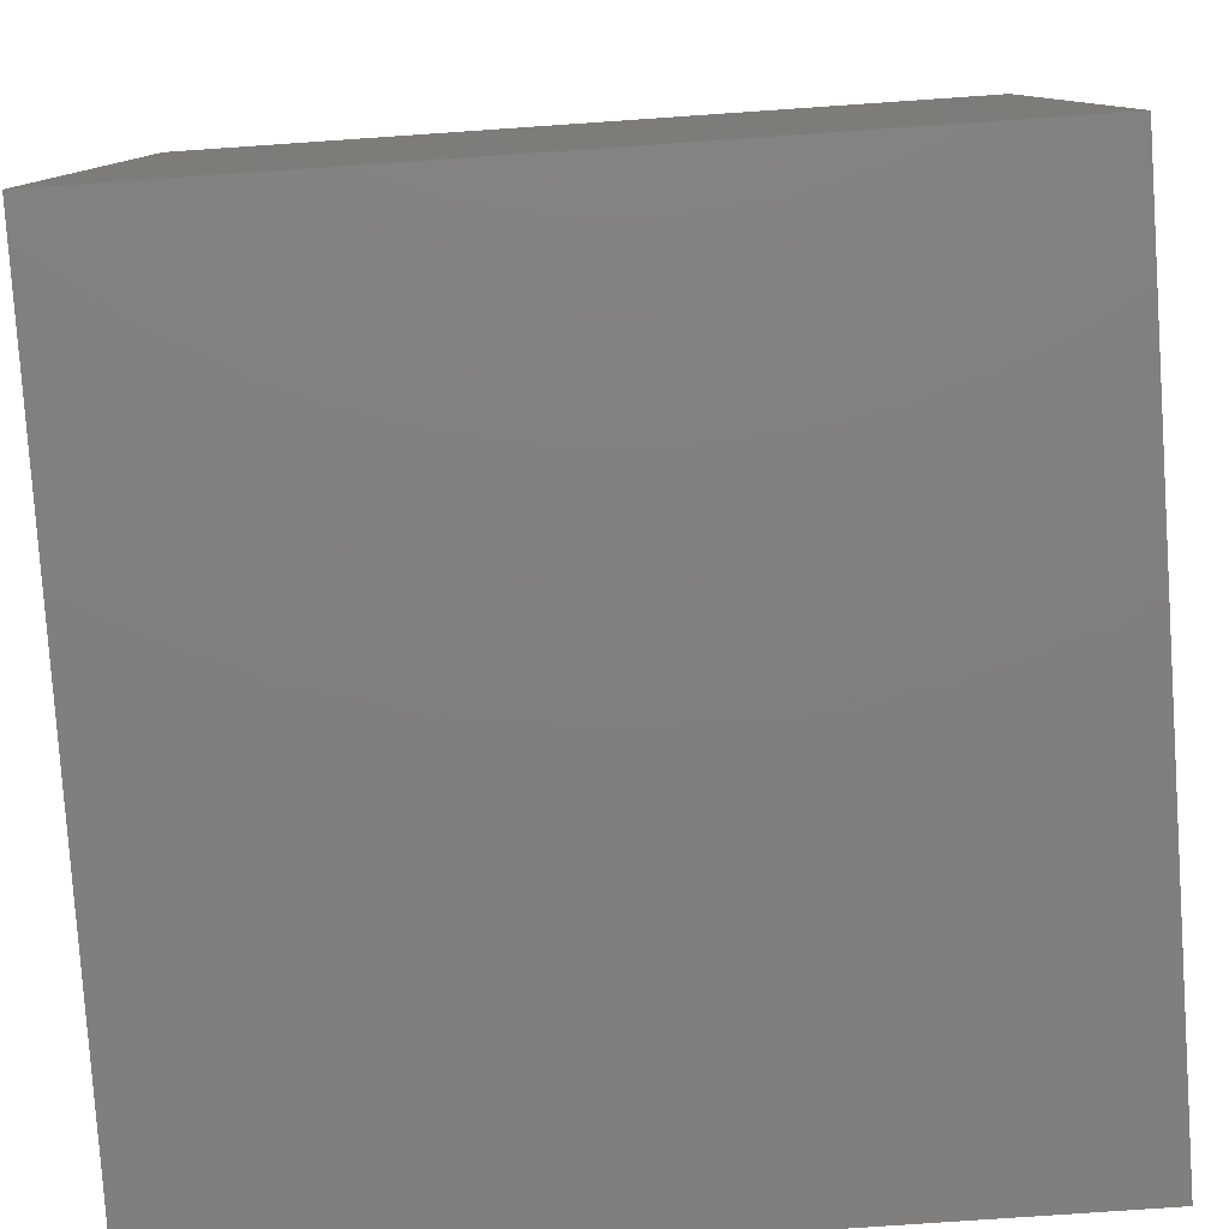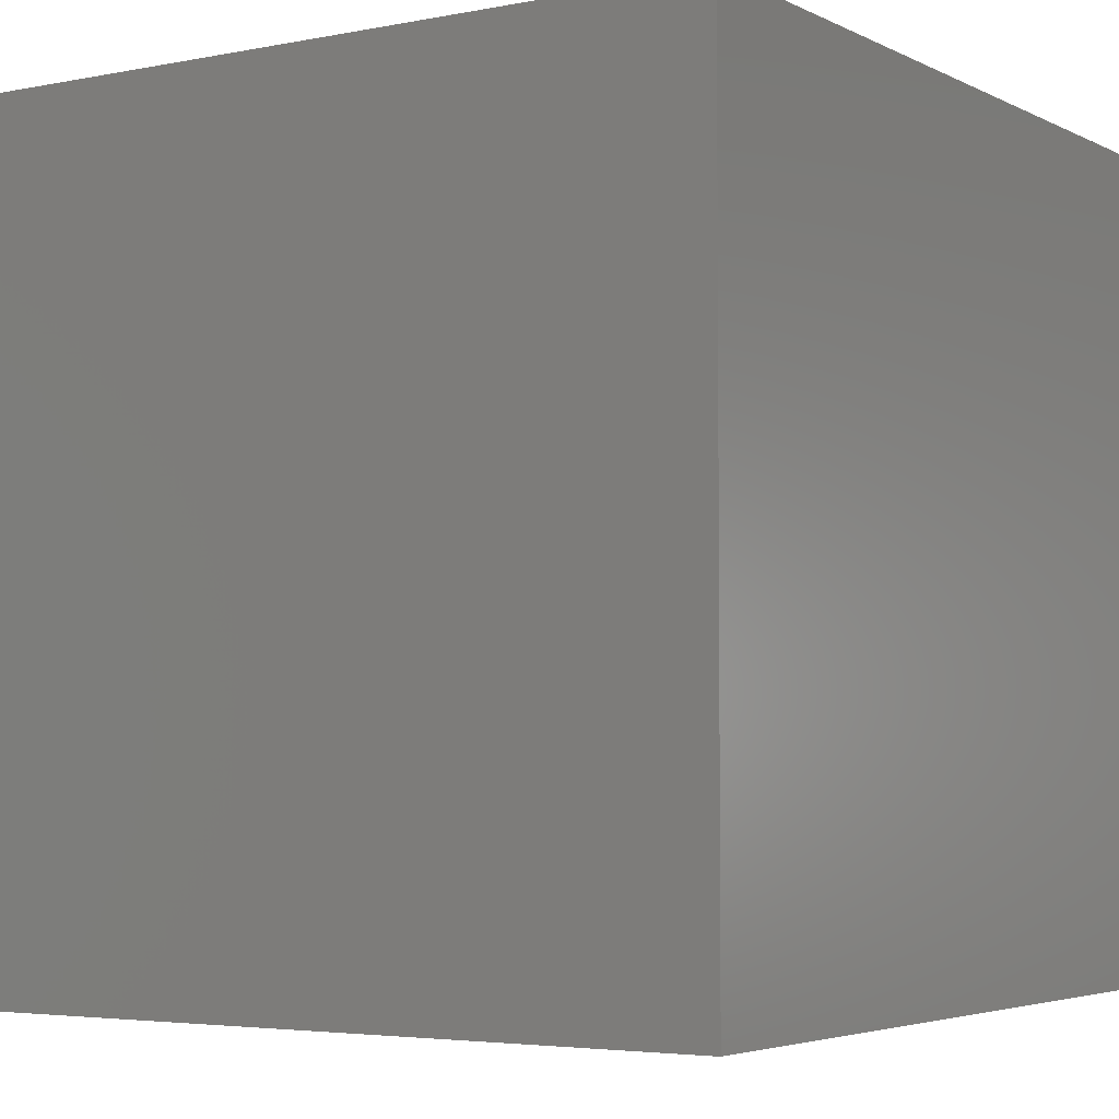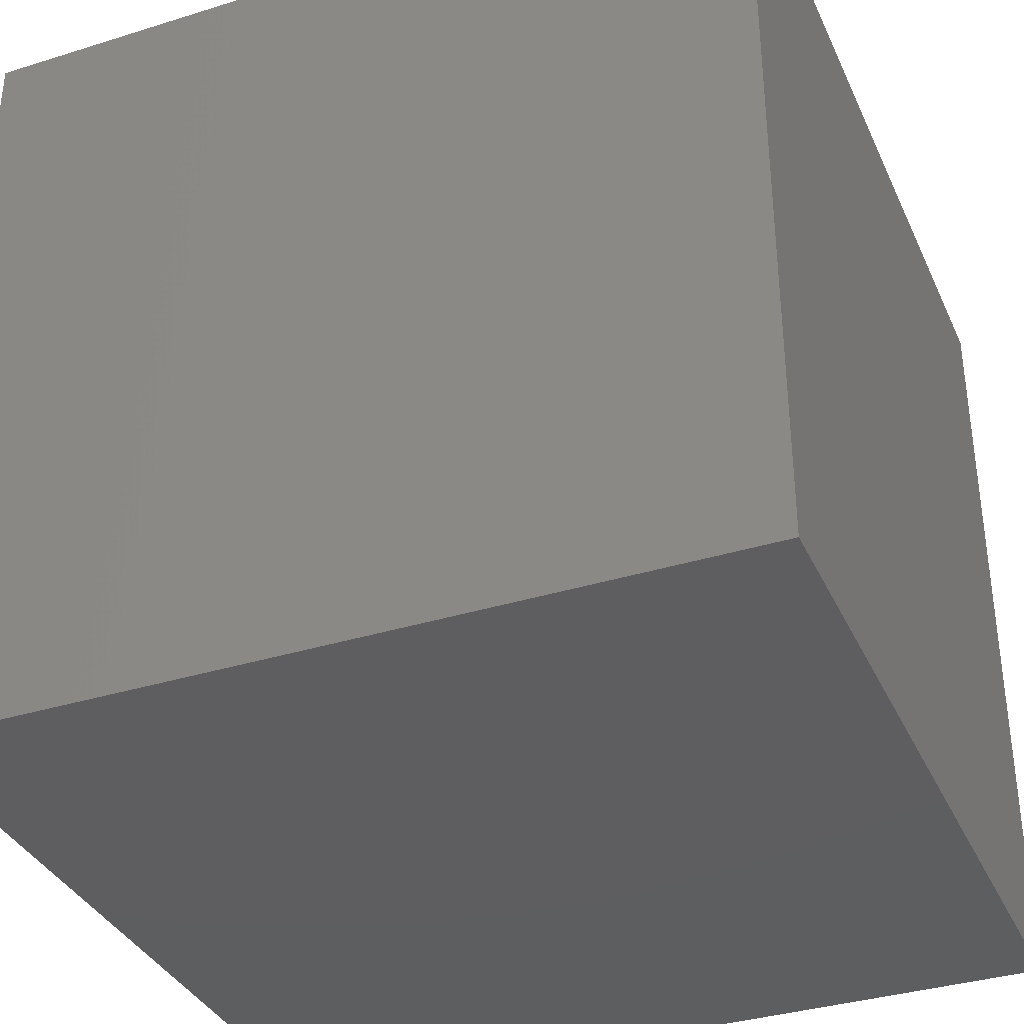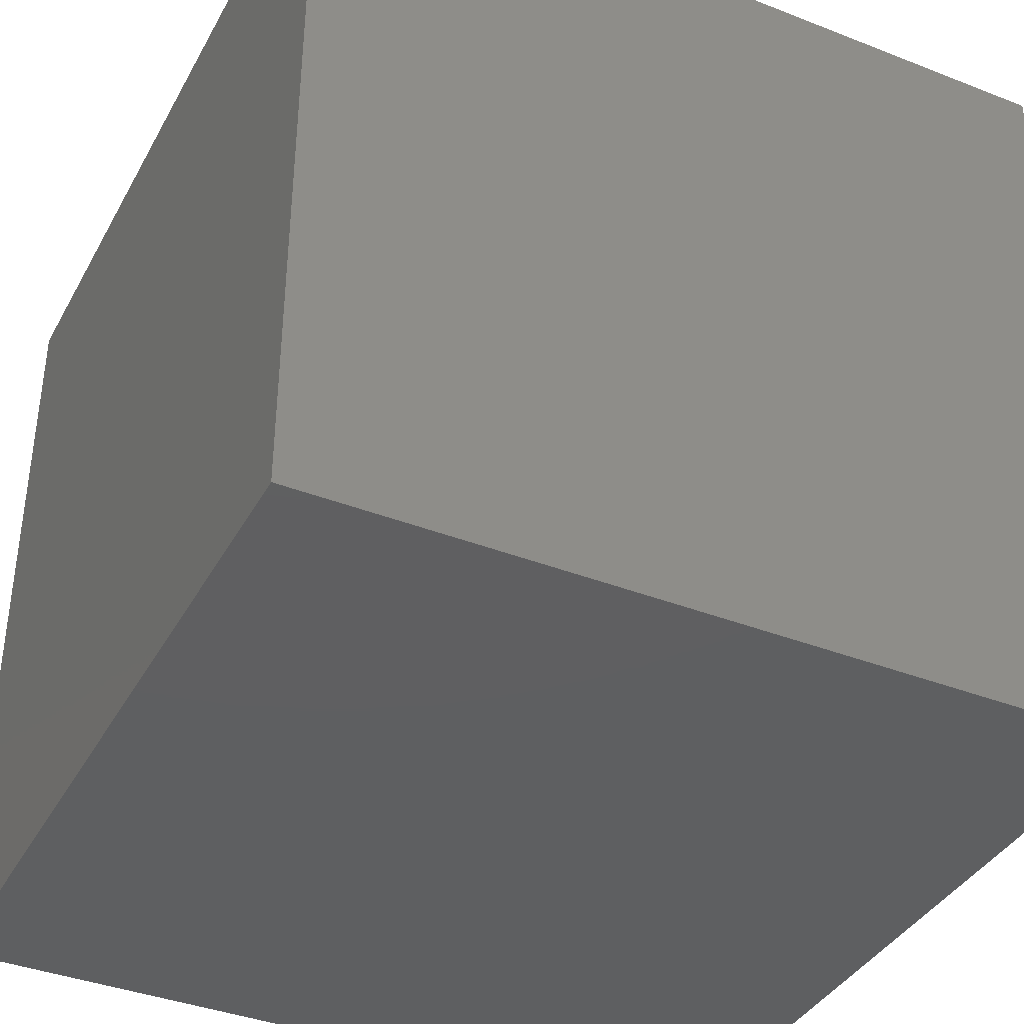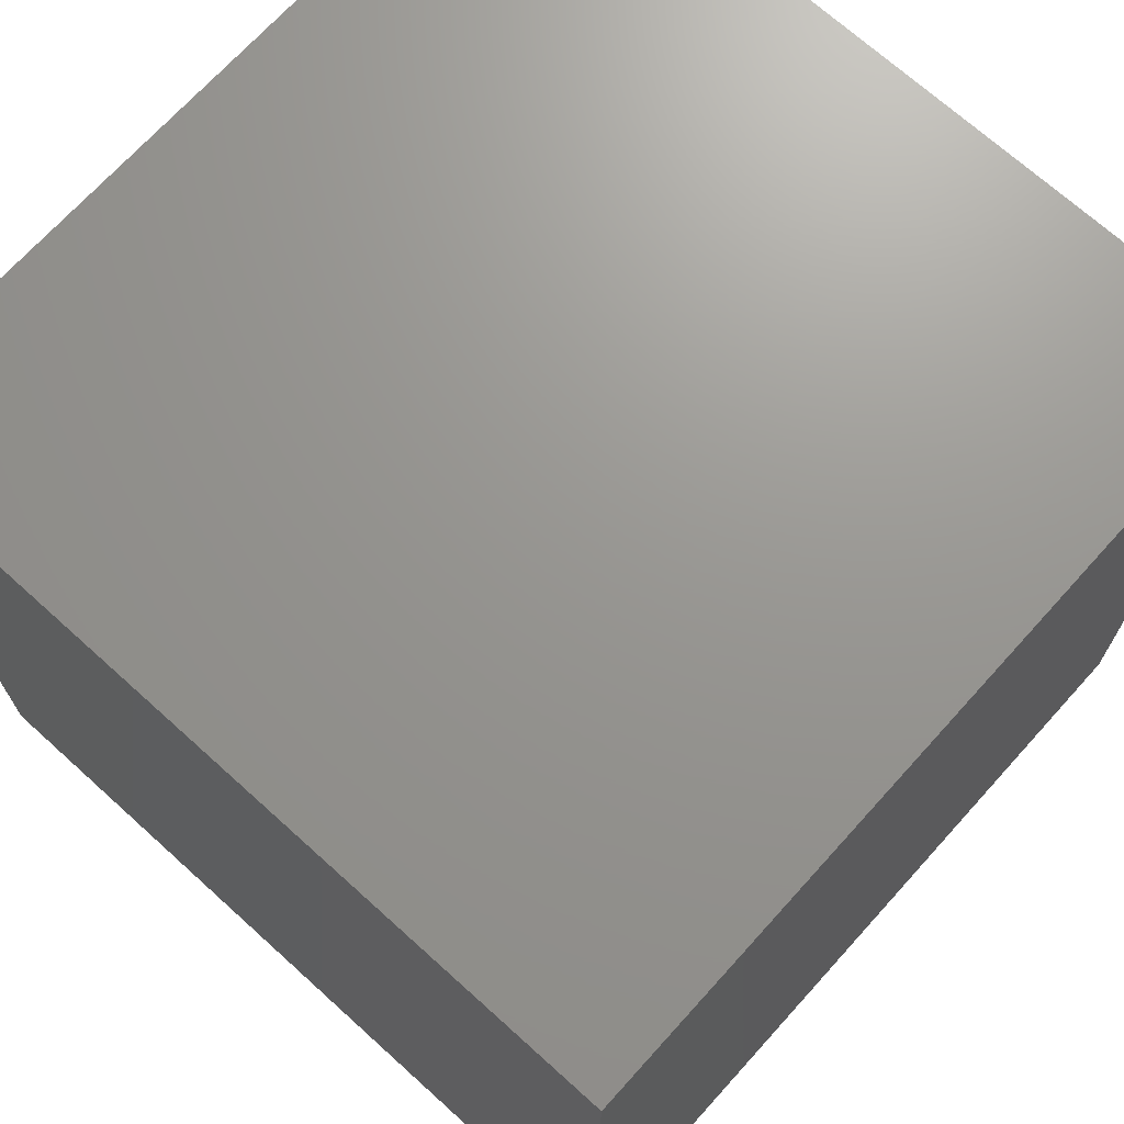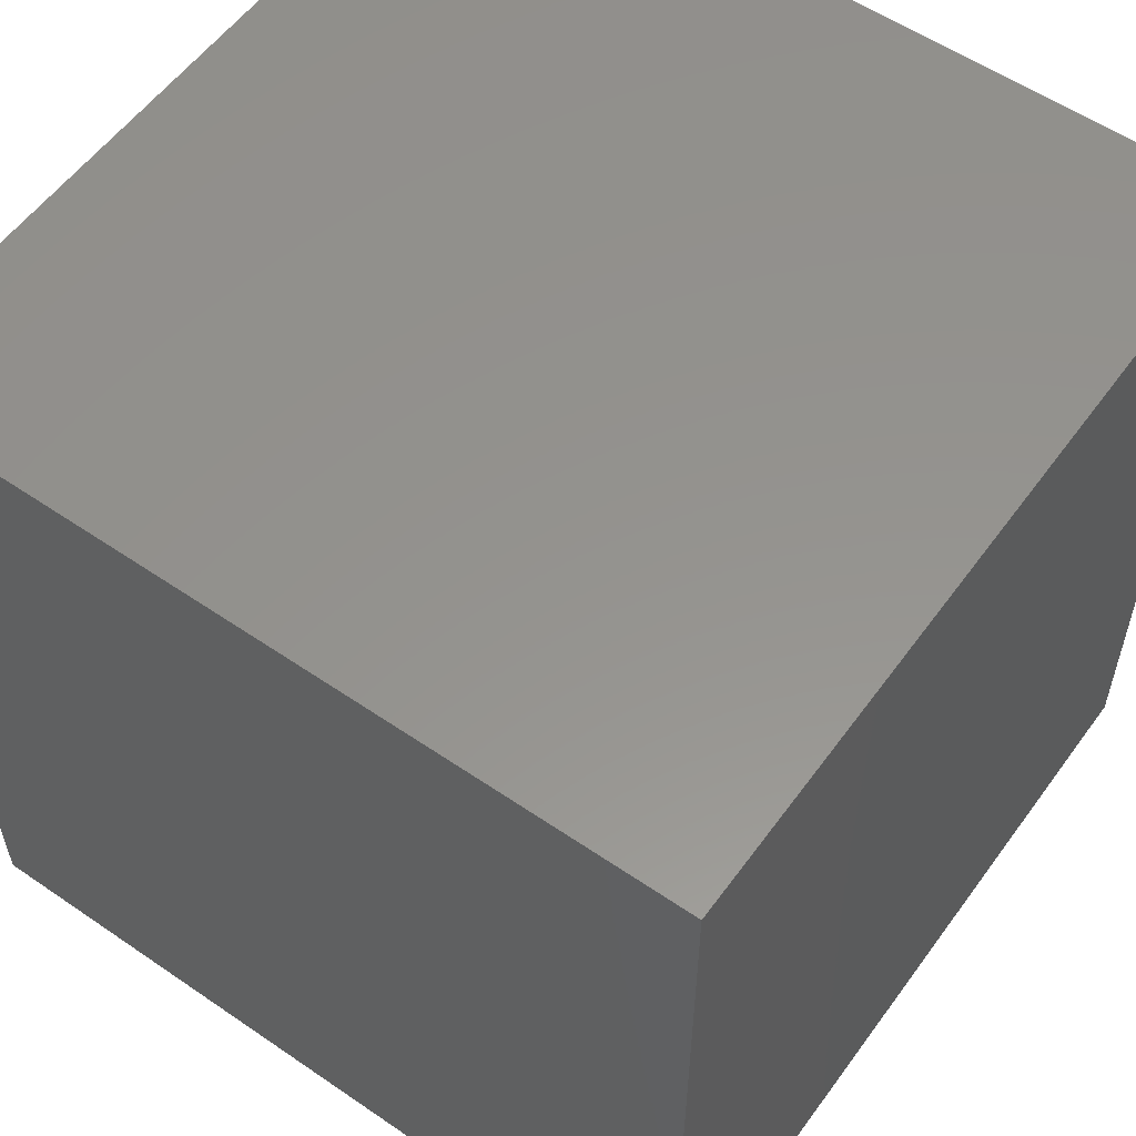
<metadata>
{"format":"stl","ext":"stl","renderer":"f3d","projection":"perspective","resolution":1024,"background":"white","views":[{"elev":-79.9,"azim":-176.1,"up":"+Y"},{"elev":-4.1,"azim":-146.9,"up":"+Z"},{"elev":-35.8,"azim":22.3,"up":"+Y"},{"elev":-38.7,"azim":63.8,"up":"+Z"},{"elev":70.4,"azim":-137.9,"up":"+Z"},{"elev":56.4,"azim":-54.4,"up":"+Y"}]}
</metadata>
<code>
# stl→obj: 8 verts, 12 faces
v -5 2 -6
v -6 2 -6
v -5 1 -6
v -6 1 -6
v -5 1 -7
v -6 1 -7
v -5 2 -7
v -6 2 -7
f 1 2 3
f 3 2 4
f 5 6 7
f 7 6 8
f 4 6 3
f 3 6 5
f 2 8 4
f 4 8 6
f 1 7 2
f 2 7 8
f 3 5 1
f 1 5 7

</code>
